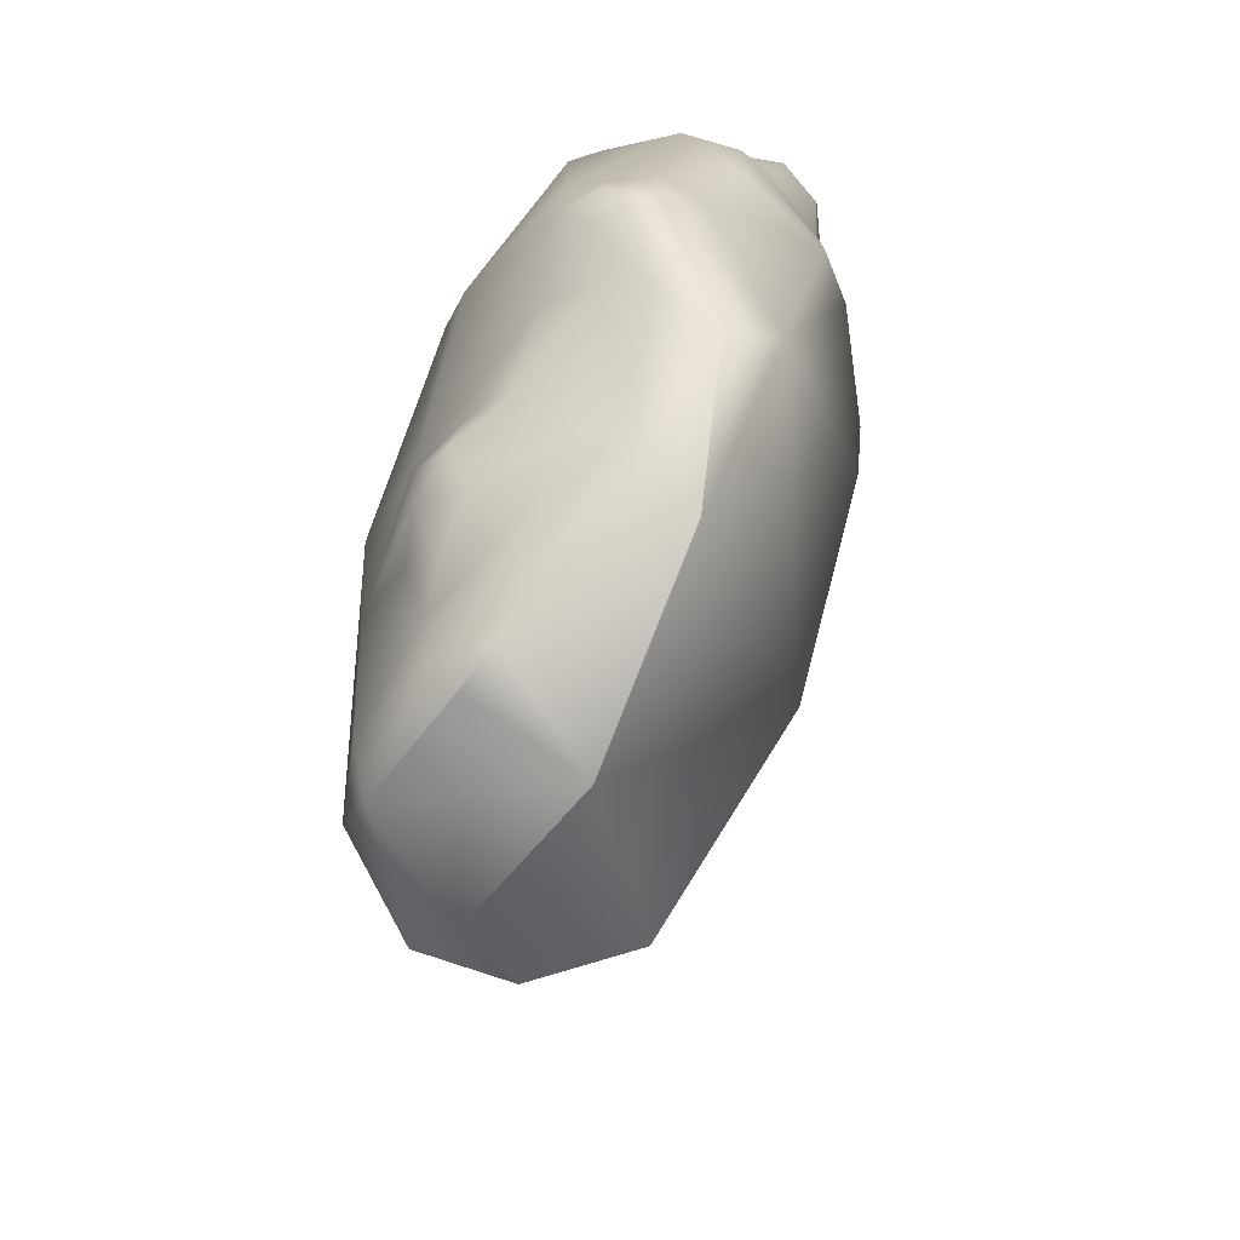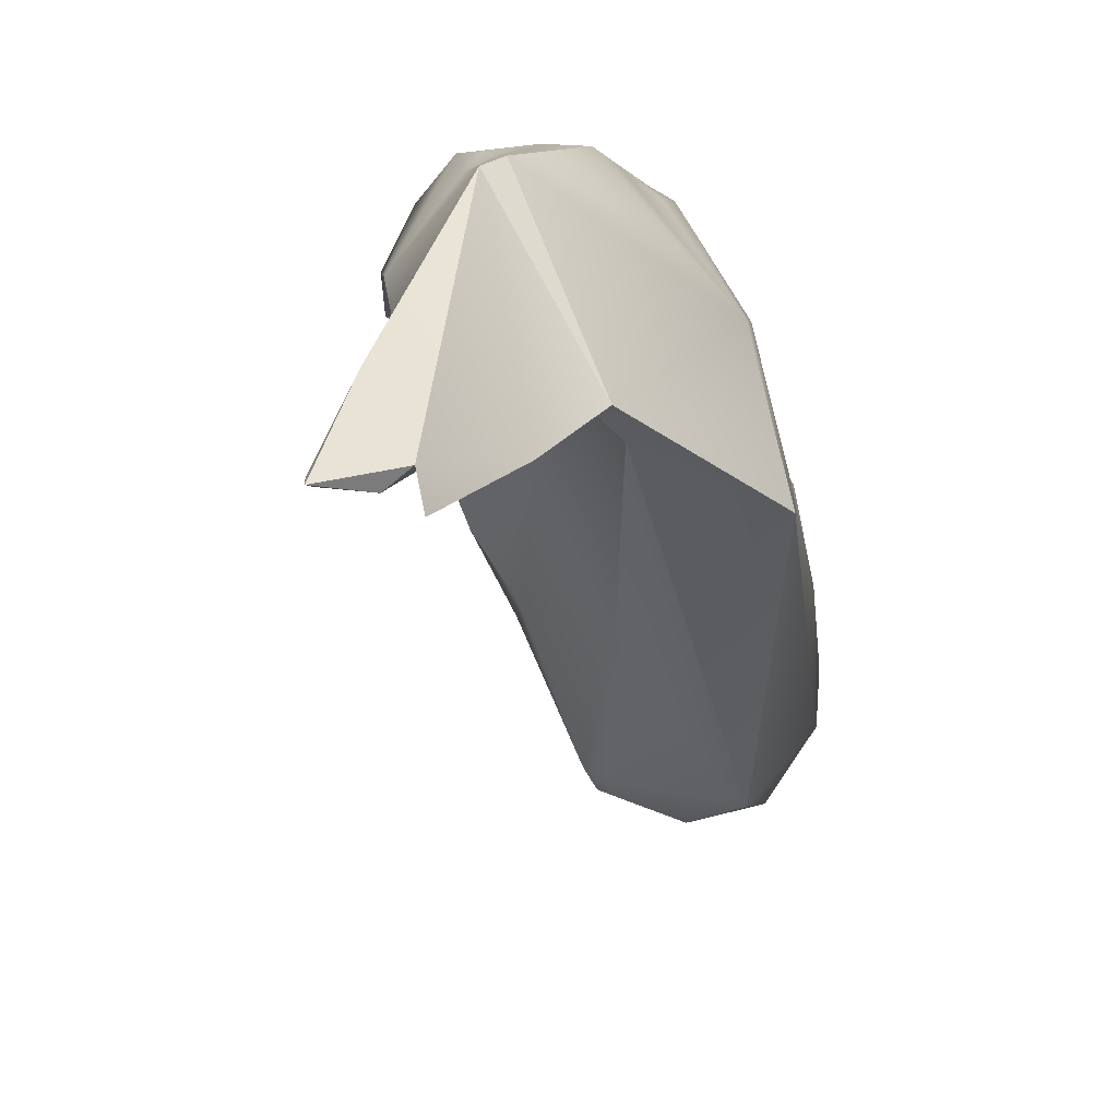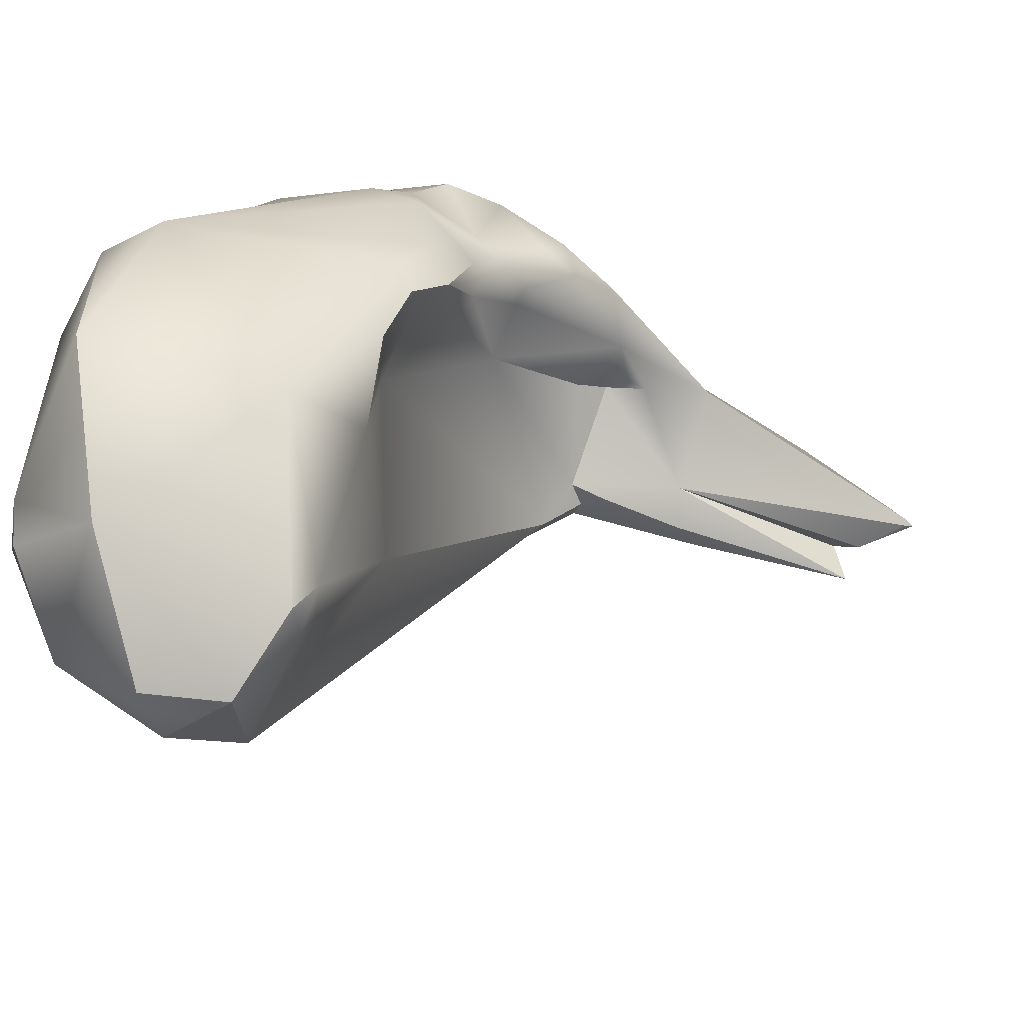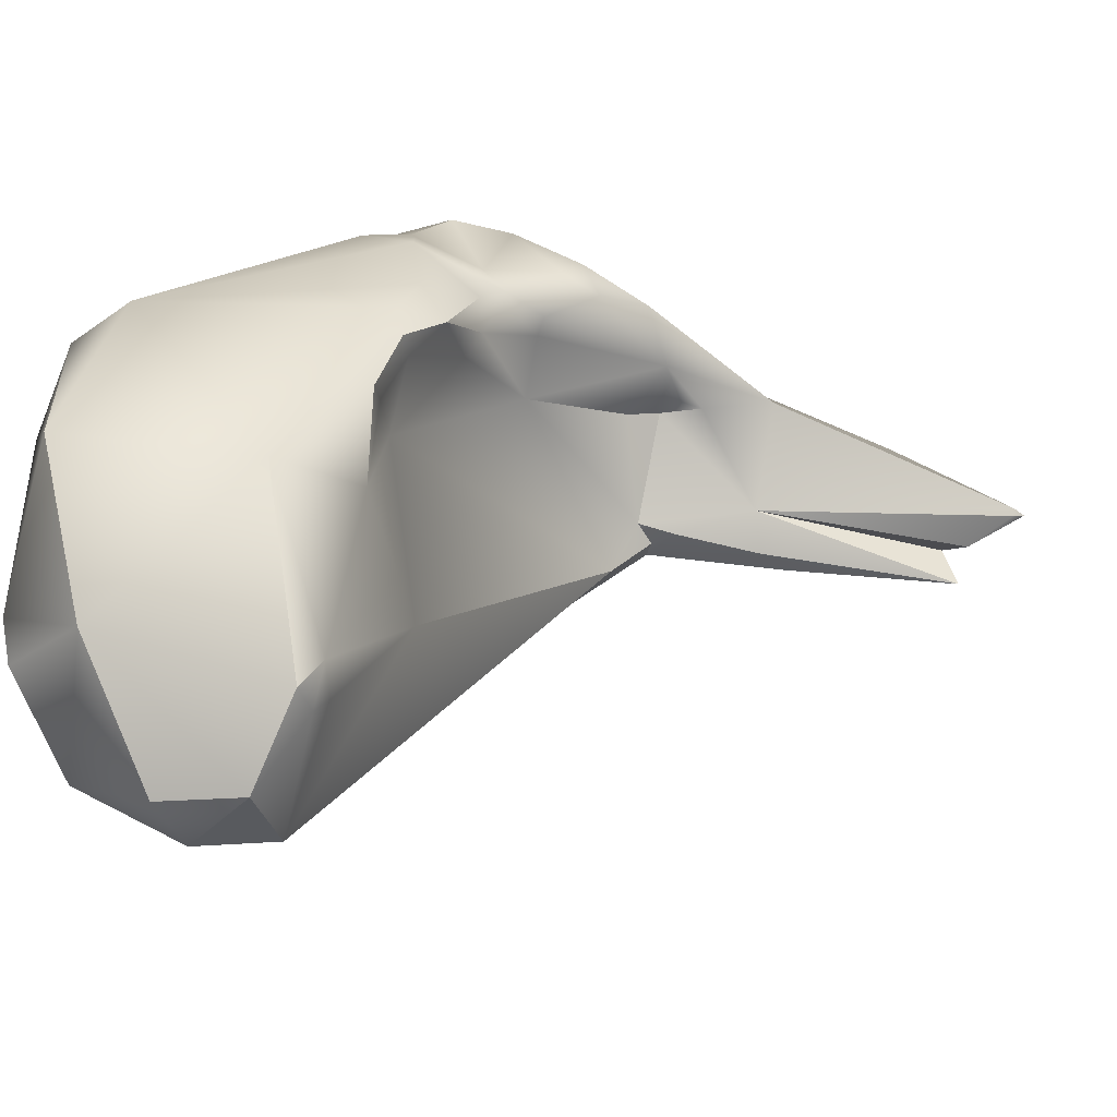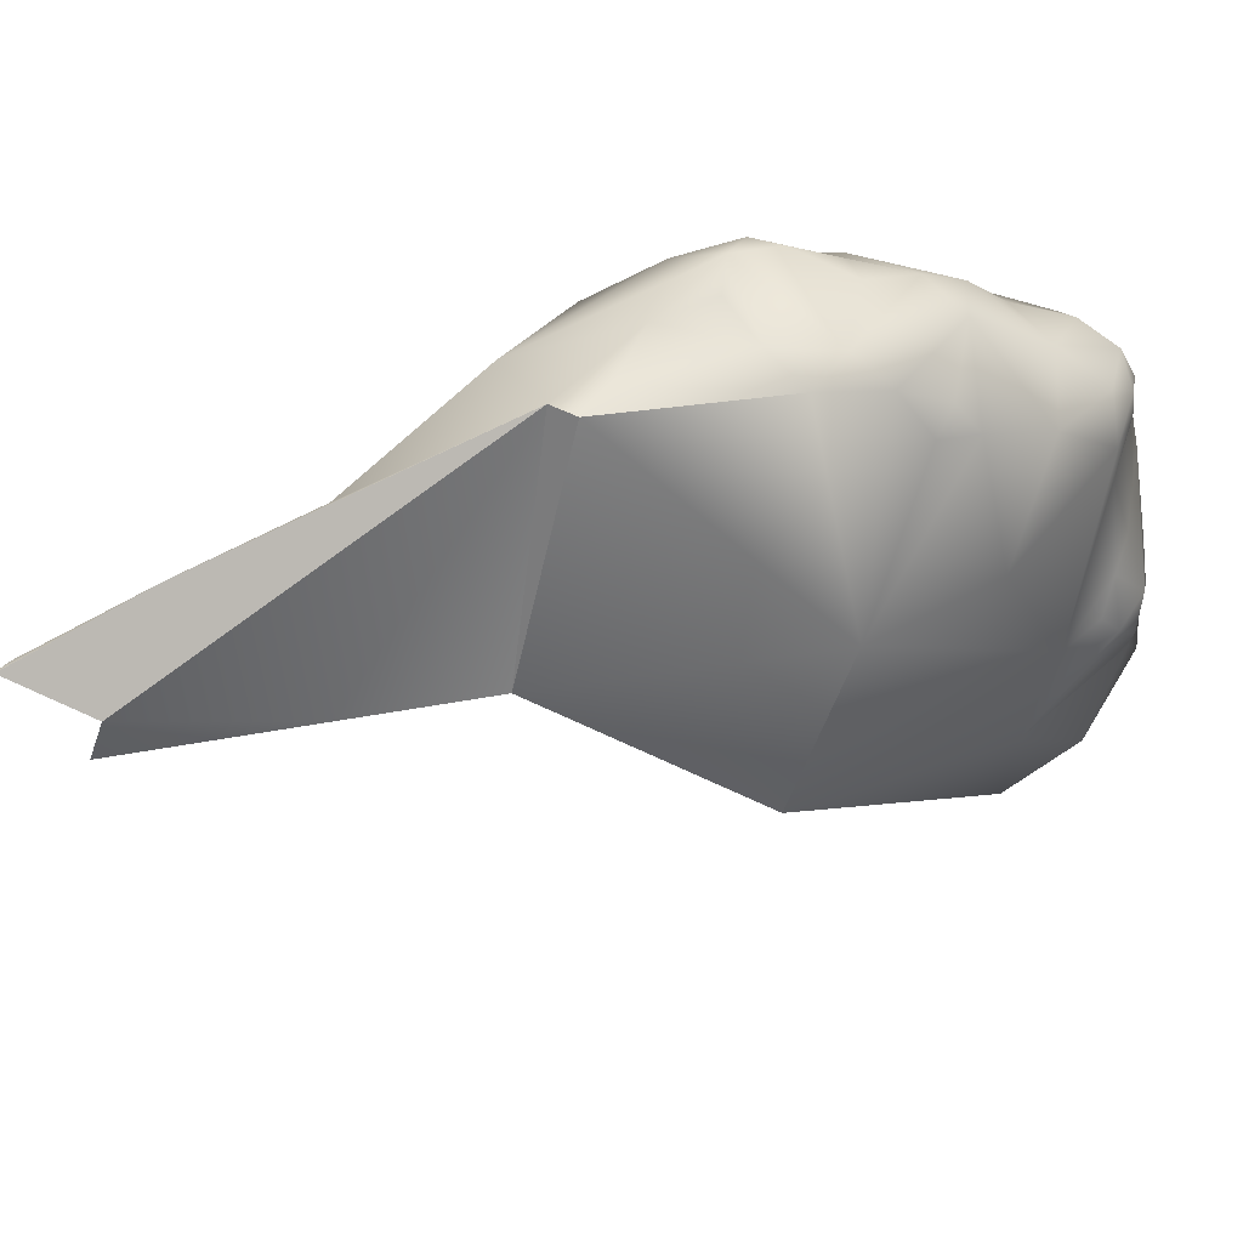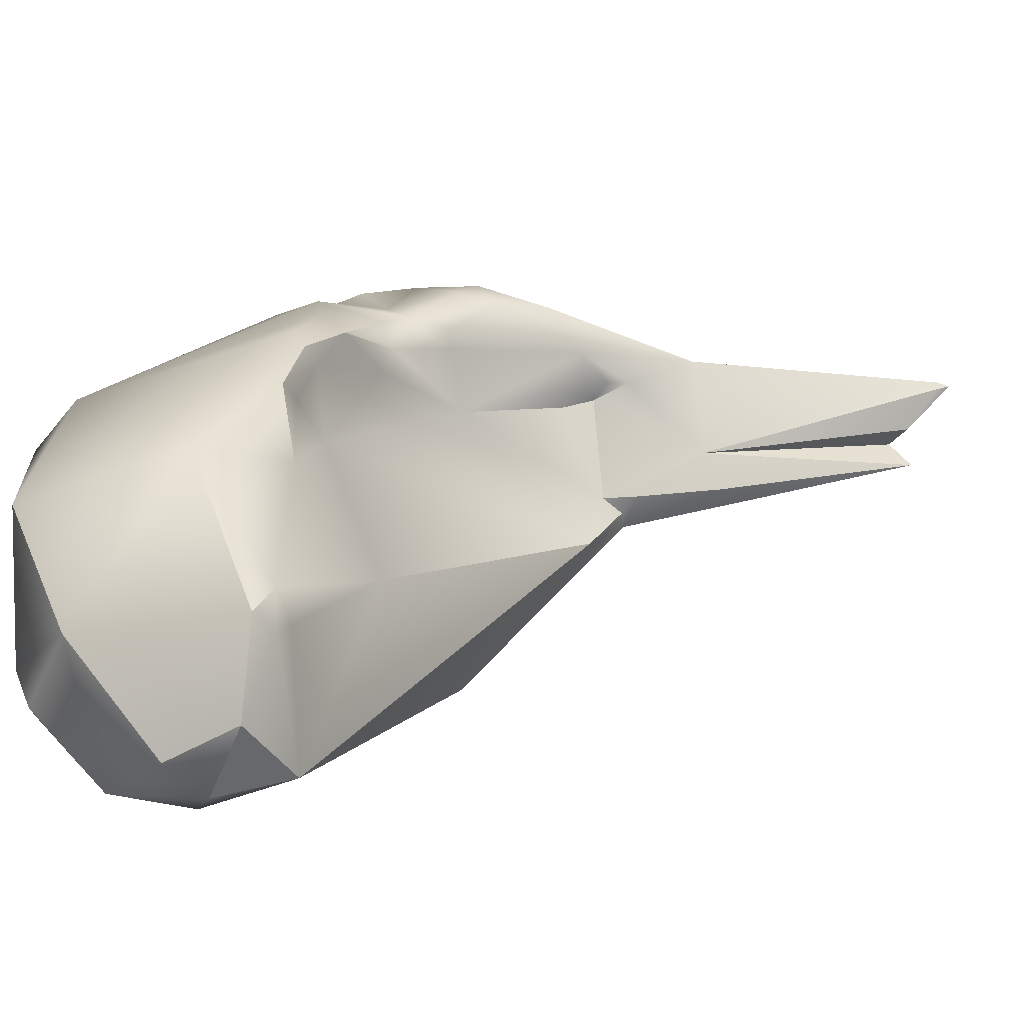
<metadata>
{"format":"obj","ext":"obj","renderer":"f3d","projection":"perspective","resolution":1024,"background":"white","views":[{"elev":-22.5,"azim":4.7,"up":"+Y"},{"elev":21.4,"azim":-159.7,"up":"+Y"},{"elev":-57.1,"azim":66.7,"up":"+Y"},{"elev":-58.7,"azim":76.5,"up":"+Y"},{"elev":72.6,"azim":-106.3,"up":"+Y"},{"elev":-72.7,"azim":95.8,"up":"+Y"}]}
</metadata>
<code>
v 23.54 -149.4 717.1
v 23.8 -148.5 717.4
v 23.88 -147.2 716.8
v 23.54 -148.2 716.1
v 23.66 -144.4 717.1
v 23.13 -144 715.2
v 23.26 -143.8 718.4
v 23.29 -143.3 717.1
v 23.06 -142.7 717.1
v 23.1 -141.3 716.1
v 23.38 -143.7 713.2
v 23.28 -142.7 712.6
v 23.14 -141.5 714.5
v 19.76 -157.8 717.6
v 19.51 -158.7 718.1
v 20.93 -152.7 724.7
v 22.51 -154.5 719.7
v 21.47 -153.2 717.3
v 22.49 -148.5 723.5
v 21.35 -149.1 724.7
v 19.76 -151.1 725
v 23.04 -151.2 717.6
v 22.96 -149.3 716.9
v 22.46 -150.8 717.4
v 20.93 -149.6 716.9
v 21.04 -145.4 723.1
v 19.98 -147.8 724.3
v 20.1 -145.4 723.7
v 19.6 -145.9 724
v 21.57 -144.8 721.6
v 23.1 -145.6 715.3
v 22.5 -146.3 715
v 22.04 -146.9 715.4
v 23.03 -144.8 714.6
v 22.54 -145.1 714.1
v 22.5 -144.6 713.5
v 21.98 -144.7 713.5
v 20.06 -144.6 713.4
v 21.68 -143.2 720.5
v 21.57 -141.9 719.4
v 20.36 -141.8 720
v 20.08 -144.1 722.1
v 22.22 -141.7 718
v 22.41 -140.6 716.7
v 21.53 -141.3 718.1
v 22.96 -143.7 712.1
v 21.46 -140.3 713.6
v 22.3 -142.2 710.6
v 21.04 -143 709.8
v 20.04 -143.2 710.2
v 20.06 -143 709.6
v 20.06 -142.9 709.2
v 19.99 -142.9 708.6
v 19.54 -143.2 710.5
v 19.54 -142.8 709.6
v 20.29 -142.2 706.6
v 19.19 -143.2 699.6
v 19.54 -142 703.1
v 22.43 -140.3 715.5
v 21.51 -140.1 715.1
v 20.16 -139.9 715.5
v 19.77 -140.3 717.2
v 20.04 -139.5 712.4
v 20.04 -139.5 711.1
v 19.54 -139.3 711.6
v 18.86 -157.1 723
v 16.1 -159.2 720.7
v 18.86 -158.6 717.6
v 18.84 -158 717.3
v 17.04 -159.6 718.6
v 17.28 -155 724.7
v 16.56 -155.8 724.4
v 16.05 -155.2 724.4
v 15.9 -154.1 723.9
v 16.08 -153.1 723.9
v 15.34 -152.8 723.1
v 18.16 -153.3 715.5
v 17.84 -152.5 724.7
v 17.29 -149.7 723.6
v 16.64 -151.8 724.2
v 16.48 -149.8 723.1
v 16.19 -150.8 723.9
v 15.55 -151.8 723.6
v 15.46 -150.8 723
v 15.71 -150.3 722.6
v 15.2 -150.8 722.1
v 18.99 -147.4 723.9
v 18.71 -145.9 723.6
v 19.05 -145.3 723.6
v 19.04 -144.7 723.1
v 17.93 -147.4 723.2
v 17.97 -145.4 722.9
v 15.87 -145.2 719.7
v 17.04 -144.5 709.6
v 17.04 -144.6 708.6
v 16.54 -144.5 709.1
v 16.04 -145.5 710.1
v 16.04 -144.3 709.1
v 17.04 -144.7 706.2
v 16.54 -144.5 705.5
v 18.6 -141.6 719.1
v 18.13 -143.8 721.4
v 17.96 -142.1 719.5
v 18.93 -140.9 717.9
v 18.01 -141.8 718.5
v 18.04 -144.2 706.6
v 19.04 -143.4 699.6
v 19.04 -143.2 699.3
v 18.01 -143.7 700.6
v 17.46 -143.2 701.1
v 17.04 -144.1 700.6
v 19.04 -140 716.1
v 15.09 -159.1 719.7
v 14.65 -157.2 722.5
v 13.86 -156.9 720.4
v 15.01 -158.2 717.6
v 14.4 -156.1 722.6
v 14.09 -152.7 720.4
v 15.15 -150 721.4
v 13 -148.2 714.1
v 14.96 -144.1 716.2
v 23.54 -149.4 717.1
v 23.54 -148.2 716.1
v 23.54 -148.2 716.1
v 23.1 -141.3 716.1
v 19.51 -158.7 718.1
v 19.51 -158.7 718.1
v 20.93 -152.7 724.7
v 23.04 -151.2 717.6
v 22.3 -142.2 710.6
v 19.54 -143.2 710.5
v 19.54 -142.8 709.6
v 19.54 -142.8 709.6
v 20.29 -142.2 706.6
v 19.19 -143.2 699.6
v 19.54 -142 703.1
v 20.04 -139.5 711.1
v 20.04 -139.5 711.1
v 20.04 -139.5 711.1
v 19.54 -139.3 711.6
v 19.54 -139.3 711.6
v 18.86 -157.1 723
v 16.1 -159.2 720.7
v 17.04 -159.6 718.6
v 17.04 -159.6 718.6
v 17.04 -159.6 718.6
v 16.56 -155.8 724.4
v 17.04 -144.5 709.6
v 17.04 -144.5 709.6
v 17.04 -144.6 708.6
v 16.54 -144.5 709.1
v 16.54 -144.5 709.1
v 16.04 -145.5 710.1
v 16.04 -145.5 710.1
v 16.04 -144.3 709.1
v 16.04 -144.3 709.1
v 16.04 -144.3 709.1
v 16.04 -144.3 709.1
v 17.04 -144.7 706.2
v 16.54 -144.5 705.5
v 18.04 -144.2 706.6
v 18.04 -144.2 706.6
v 18.04 -144.2 706.6
v 19.04 -143.4 699.6
v 19.04 -143.2 699.3
v 19.04 -143.2 699.3
v 19.04 -143.2 699.3
v 19.04 -143.2 699.3
v 18.01 -143.7 700.6
v 18.01 -143.7 700.6
v 17.46 -143.2 701.1
v 17.46 -143.2 701.1
v 17.46 -143.2 701.1
v 17.46 -143.2 701.1
v 17.04 -144.1 700.6
v 17.04 -144.1 700.6
v 17.04 -144.1 700.6
v 15.09 -159.1 719.7
v 15.01 -158.2 717.6
v 15.01 -158.2 717.6
v 15.01 -158.2 717.6
v 13 -148.2 714.1
v 13 -148.2 714.1
v 13 -148.2 714.1
g grp1
f 17 19 16
f 17 2 19
f 22 1 2
f 1 4 2
f 17 22 2
f 23 122 129
f 123 122 23
f 2 3 19
f 2 4 3
f 3 5 19
f 19 5 7
f 31 3 4
f 31 5 3
f 31 34 5
f 5 34 6
f 34 11 6
f 34 46 11
f 9 40 7
f 8 7 5
f 5 6 8
f 9 7 8
f 8 6 9
f 10 43 9
f 9 6 125
f 6 13 125
f 44 10 59
f 13 59 10
f 11 13 6
f 11 12 13
f 11 46 12
f 46 48 12
f 13 12 130
f 59 13 130
f 66 15 17
f 16 66 17
f 68 14 126
f 14 68 69
f 142 128 71
f 21 71 128
f 127 14 17
f 14 18 17
f 18 14 77
f 16 19 20
f 128 20 21
f 21 20 27
f 17 18 22
f 18 24 129
f 24 23 129
f 24 25 23
f 18 25 24
f 77 25 18
f 25 77 97
f 28 26 42
f 26 28 19
f 19 28 20
f 27 20 29
f 29 20 28
f 28 42 90
f 87 27 88
f 88 27 29
f 88 29 89
f 89 29 28
f 28 90 89
f 30 19 7
f 30 26 19
f 39 30 7
f 42 26 30
f 30 39 42
f 123 23 33
f 33 32 123
f 32 31 124
f 34 31 32
f 32 35 34
f 23 25 33
f 25 38 33
f 32 33 38
f 38 25 97
f 35 36 34
f 34 36 46
f 46 36 49
f 35 37 36
f 32 37 35
f 49 36 37
f 38 37 32
f 7 40 39
f 40 43 45
f 40 45 62
f 41 42 39
f 40 41 39
f 40 62 41
f 102 42 41
f 103 102 41
f 9 43 40
f 10 44 43
f 44 45 43
f 62 45 44
f 104 41 62
f 48 46 49
f 130 47 59
f 37 38 49
f 64 47 130
f 38 94 54
f 49 56 48
f 50 51 49
f 49 53 56
f 50 49 38
f 51 52 49
f 52 53 49
f 134 64 130
f 131 50 38
f 131 55 50
f 50 55 51
f 55 52 51
f 53 52 55
f 56 53 106
f 94 132 54
f 106 133 148
f 53 133 106
f 56 106 57
f 64 134 58
f 106 107 57
f 135 58 134
f 107 108 57
f 135 165 58
f 59 47 60
f 44 59 62
f 62 59 61
f 59 60 61
f 60 47 61
f 62 61 112
f 104 62 112
f 63 61 47
f 63 47 64
f 63 112 61
f 112 63 65
f 63 64 65
f 142 72 114
f 114 147 73
f 66 70 15
f 114 67 142
f 143 70 66
f 67 113 144
f 114 113 67
f 77 14 69
f 116 69 68
f 68 126 145
f 145 116 68
f 116 77 69
f 178 179 146
f 72 142 71
f 78 71 21
f 73 147 71
f 71 78 73
f 78 74 73
f 78 75 74
f 74 75 76
f 75 83 76
f 76 83 118
f 74 76 118
f 77 116 153
f 27 87 21
f 21 87 79
f 87 91 79
f 75 78 80
f 80 78 21
f 80 21 82
f 79 82 21
f 79 81 82
f 91 81 79
f 82 81 84
f 84 81 85
f 83 75 80
f 82 83 80
f 84 85 86
f 83 82 84
f 83 84 118
f 118 84 86
f 81 91 119
f 85 81 119
f 85 119 86
f 118 86 119
f 88 91 87
f 91 88 92
f 88 89 92
f 89 90 92
f 92 90 102
f 102 93 92
f 42 102 90
f 91 92 119
f 119 92 93
f 93 102 103
f 95 99 106
f 148 95 106
f 96 94 97
f 149 151 150
f 150 98 159
f 154 155 152
f 98 150 151
f 100 159 98
f 155 154 120
f 100 111 159
f 99 175 106
f 103 41 101
f 104 101 41
f 105 103 101
f 104 105 101
f 105 121 103
f 105 104 121
f 112 121 104
f 93 103 121
f 94 38 97
f 140 121 112
f 121 140 156
f 182 121 156
f 141 137 157
f 158 138 160
f 136 110 139
f 171 160 138
f 176 160 171
f 161 109 164
f 164 109 166
f 162 172 169
f 170 173 167
f 110 136 168
f 174 163 177
f 73 117 114
f 113 114 115
f 115 180 113
f 117 115 114
f 115 183 180
f 120 154 181
f 73 74 117
f 117 74 118
f 115 117 118
f 115 118 184
f 184 118 119
f 119 93 121
f 119 121 184

</code>
